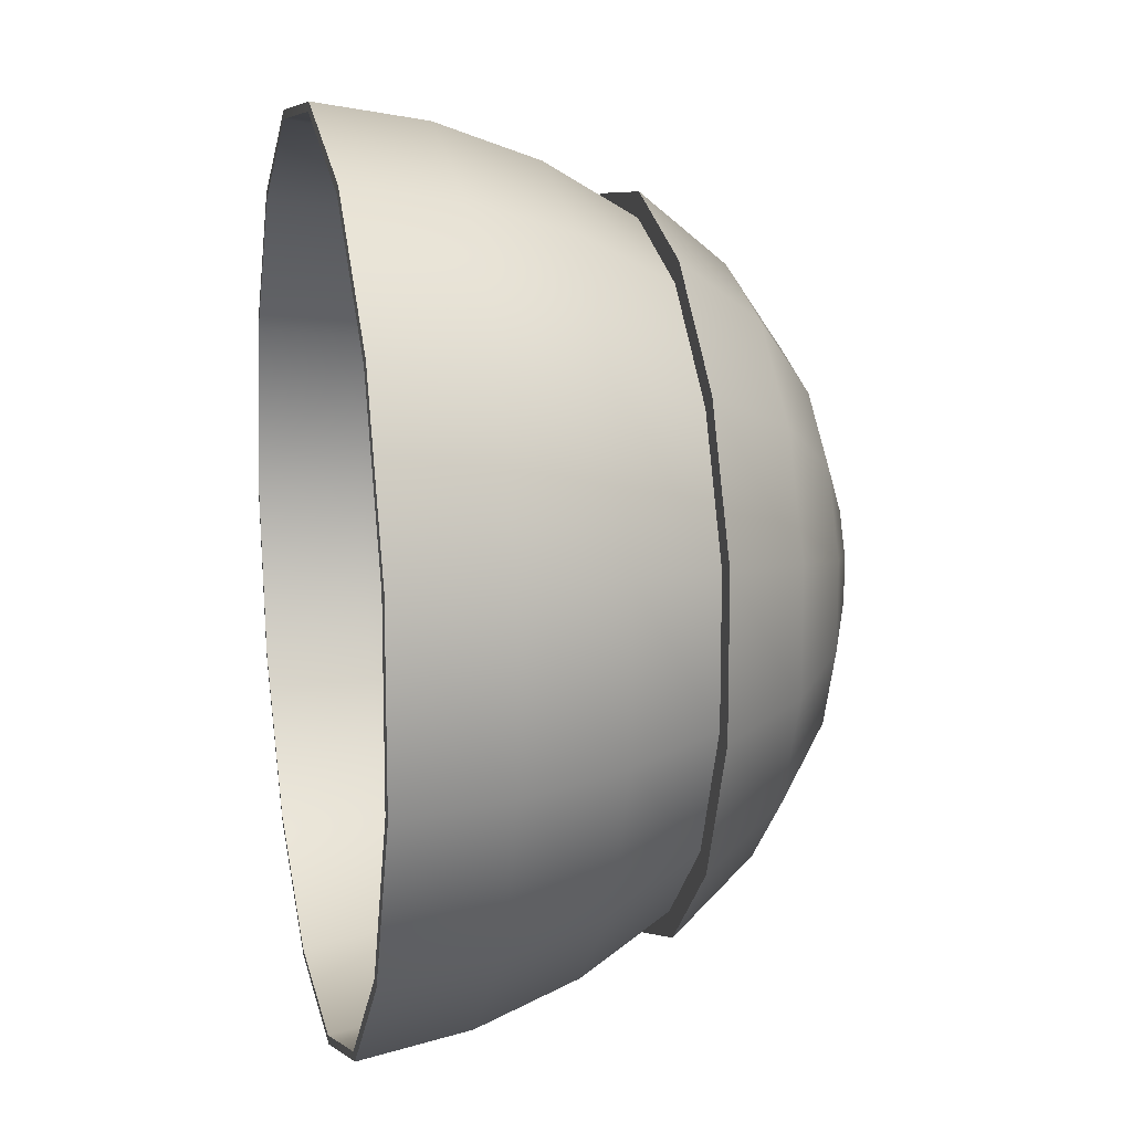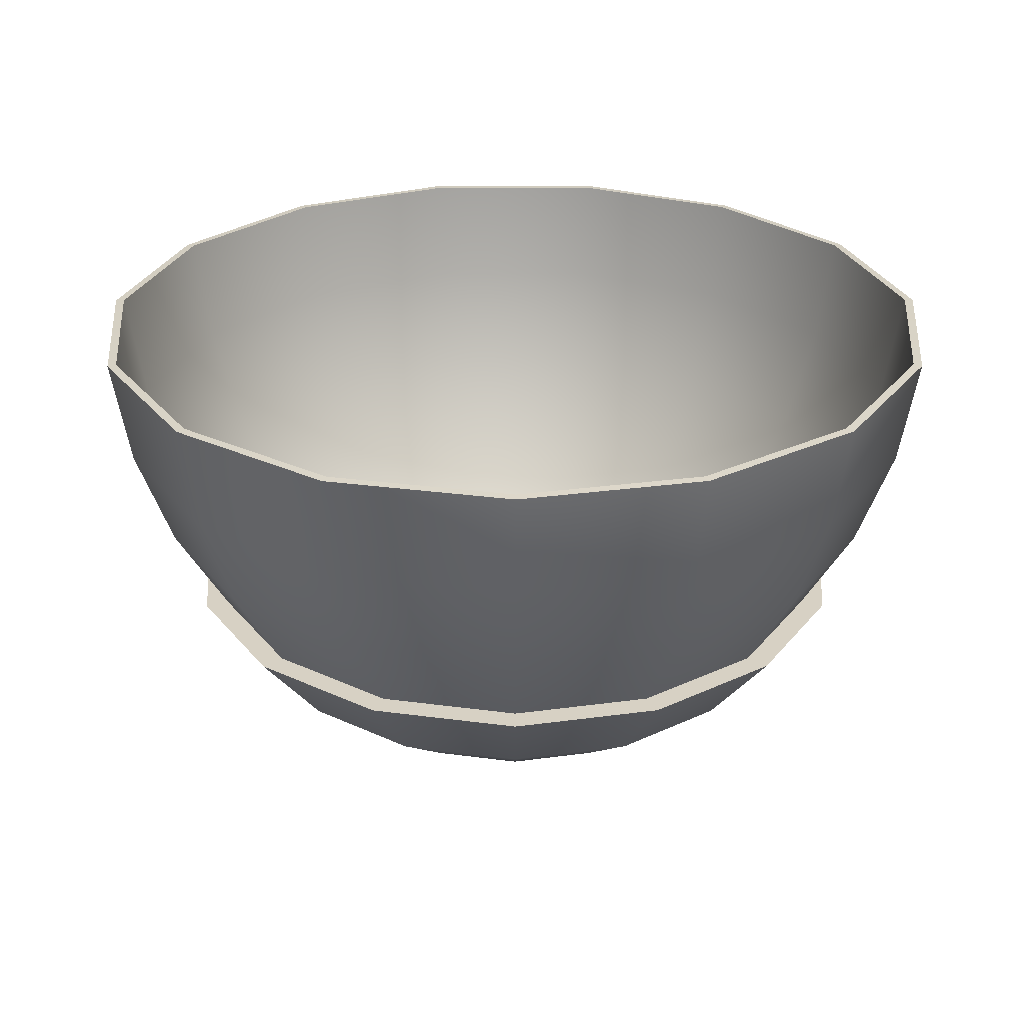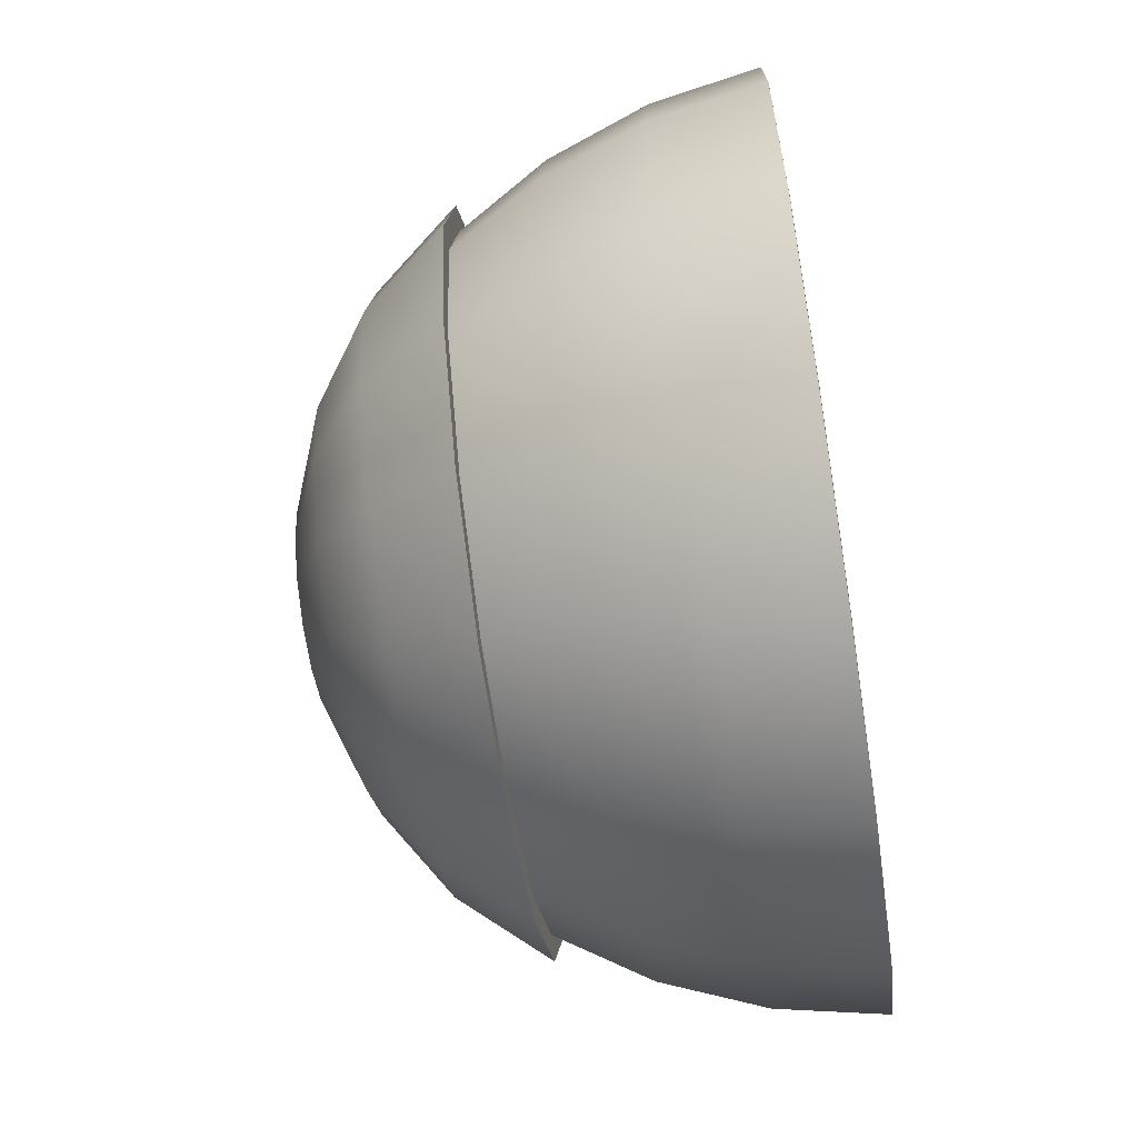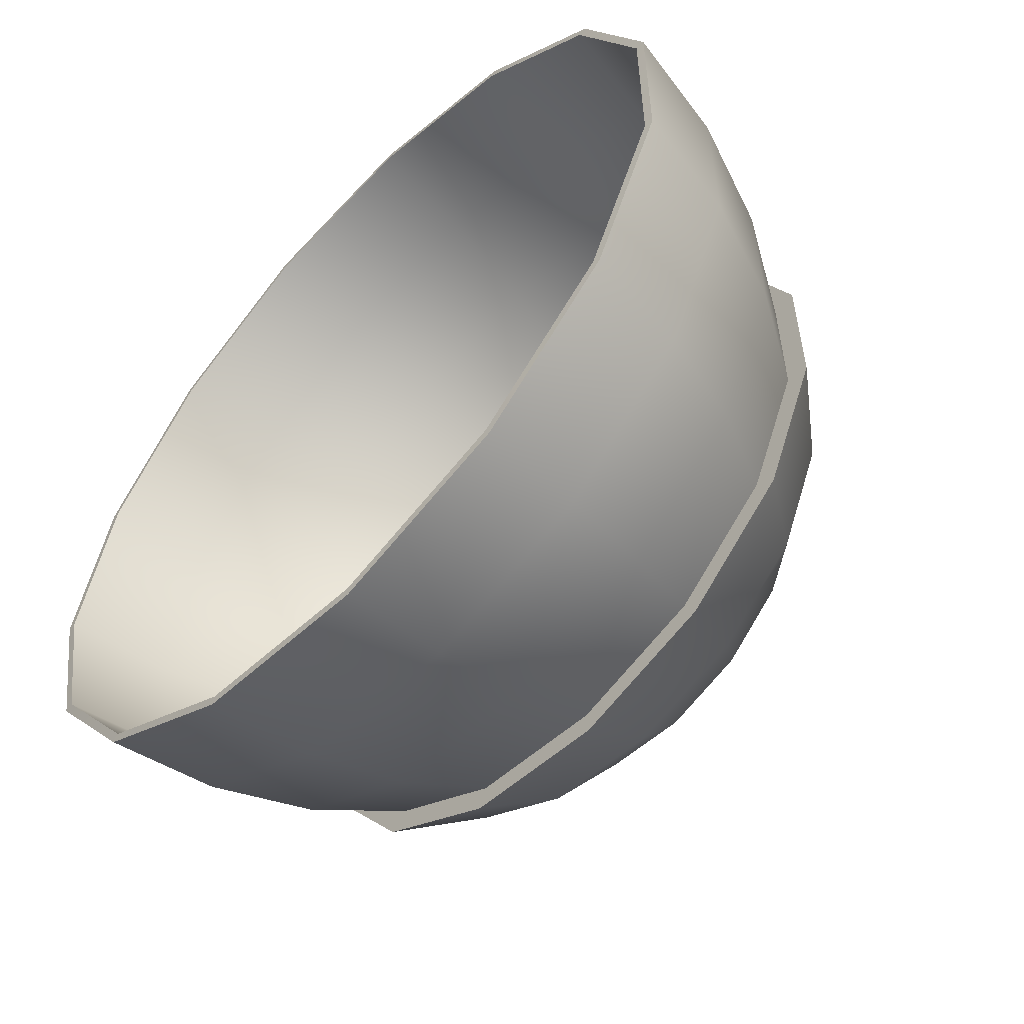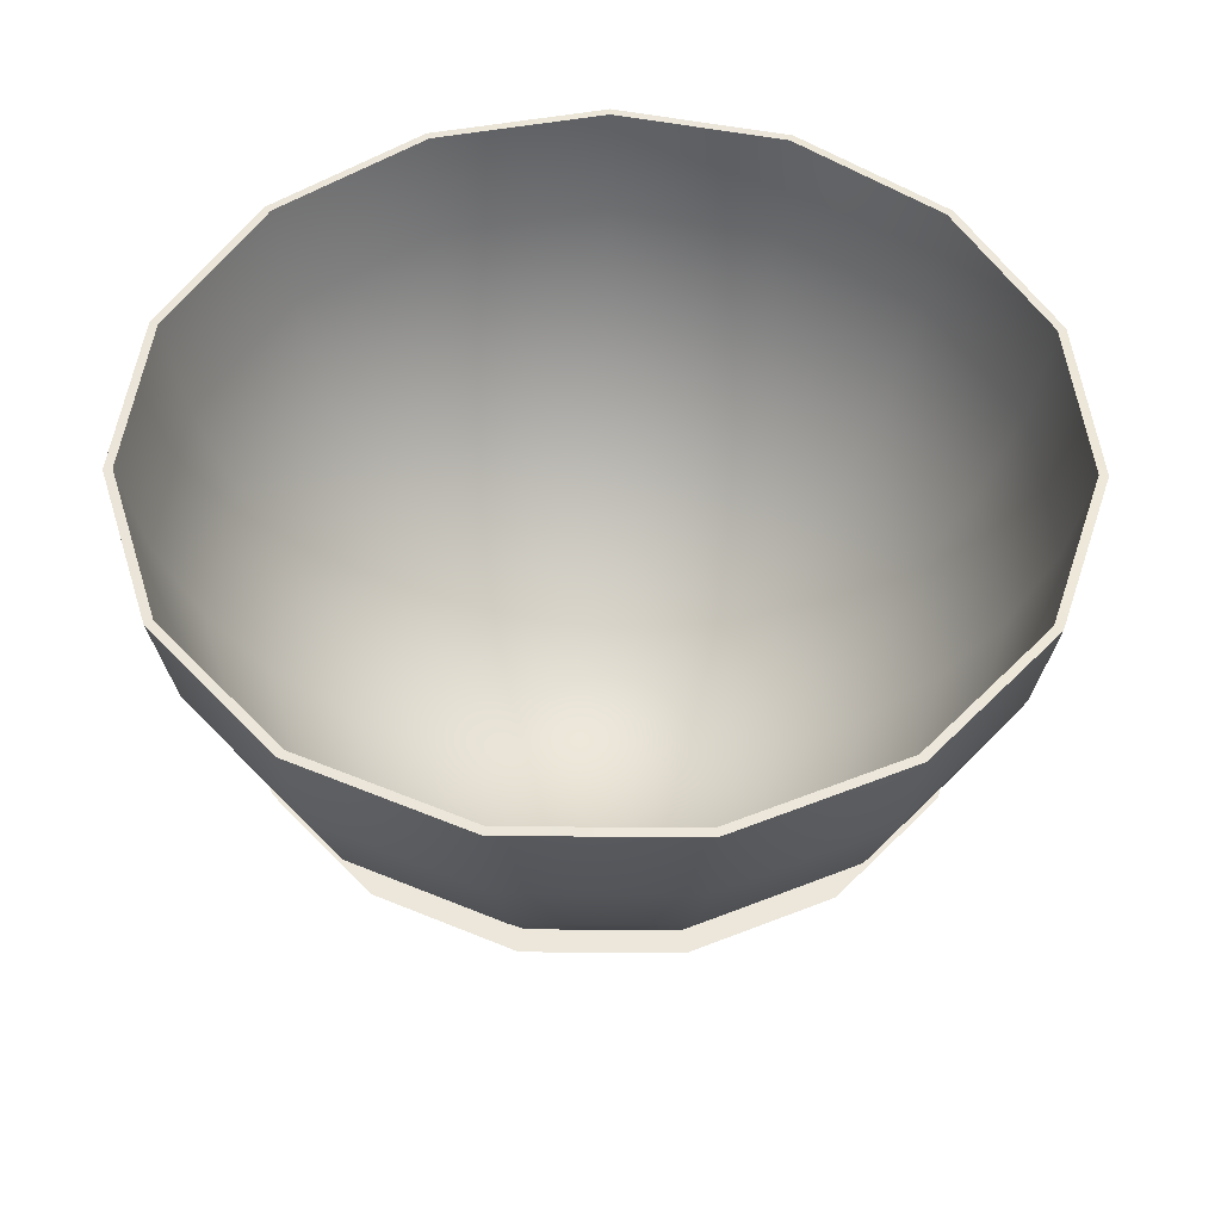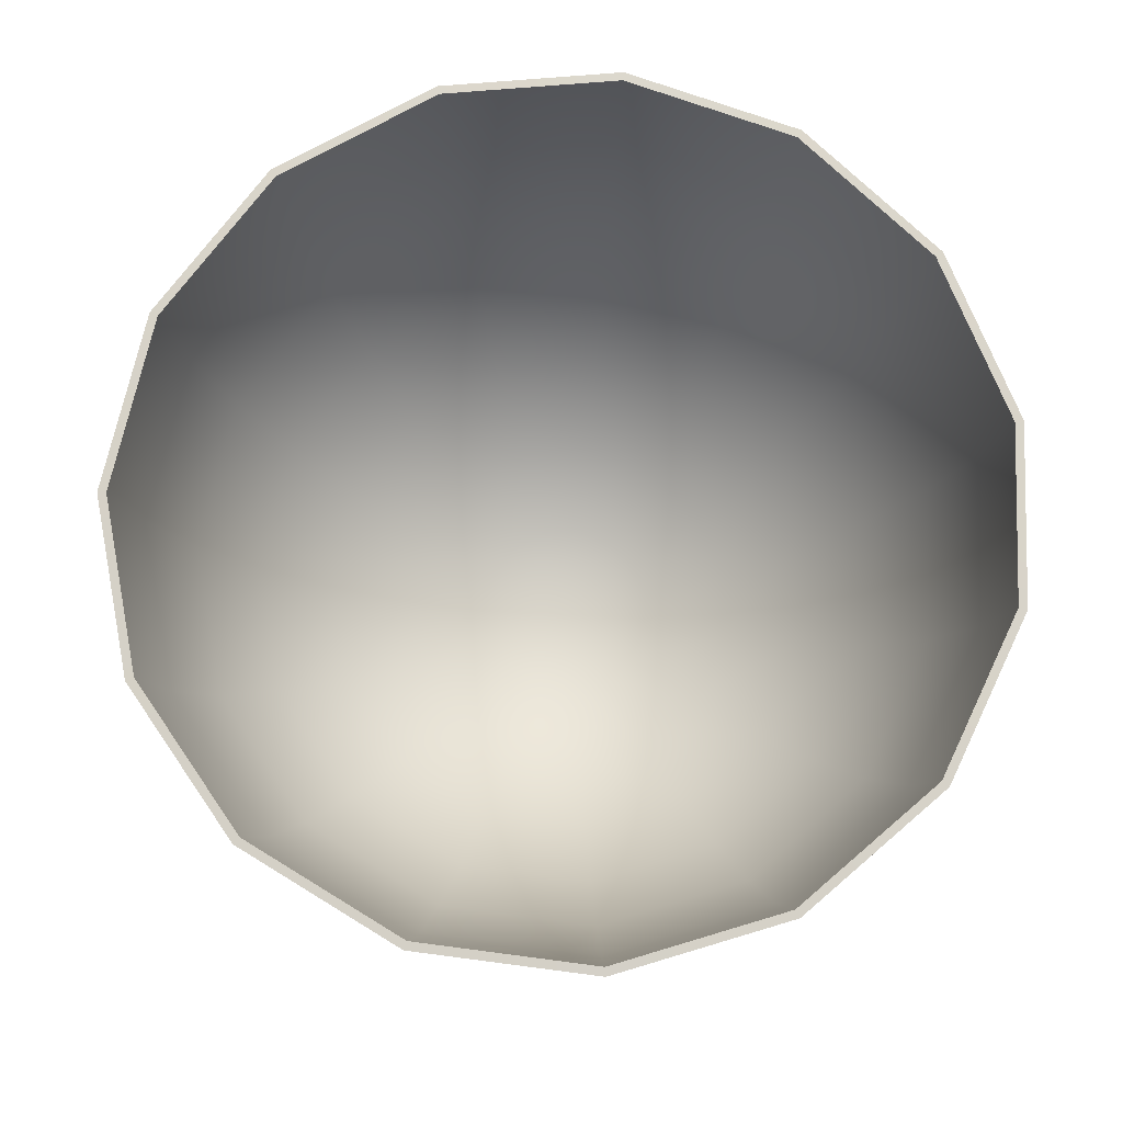
<metadata>
{"format":"obj","ext":"obj","renderer":"f3d","projection":"perspective","resolution":1024,"background":"white","views":[{"elev":13.3,"azim":-102.7,"up":"+Z"},{"elev":27.1,"azim":-126.1,"up":"+Y"},{"elev":-63.9,"azim":98.7,"up":"+Z"},{"elev":-56.9,"azim":-133.6,"up":"+Z"},{"elev":50.3,"azim":30.5,"up":"+Y"},{"elev":76.4,"azim":-154.6,"up":"+Y"}]}
</metadata>
<code>
v 0.2182 0.05782 -0.09717
v 0.1598 0.05782 -0.1775
v 0.07382 0.05782 -0.2272
v -0.02497 0.05782 -0.2376
v -0.1194 0.05782 -0.2069
v -0.1933 0.05782 -0.1404
v -0.2337 0.05782 -0.04967
v -0.2337 0.05782 0.04967
v -0.1933 0.05782 0.1404
v -0.1194 0.05782 0.2069
v -0.02497 0.05782 0.2376
v 0.07382 0.05782 0.2272
v 0.1598 0.05782 0.1775
v 0.2182 0.05782 0.09717
v 0.2389 0.05782 0
v 0.4269 0.1476 -0.1901
v 0.3127 0.1476 -0.3473
v 0.1444 0.1476 -0.4445
v -0.04885 0.1476 -0.4648
v -0.2337 0.1476 -0.4047
v -0.3781 0.1476 -0.2747
v -0.4571 0.1476 -0.09717
v -0.4571 0.1476 0.09717
v -0.3781 0.1476 0.2747
v -0.2337 0.1476 0.4047
v -0.04885 0.1476 0.4648
v 0.1444 0.1476 0.4445
v 0.3127 0.1476 0.3473
v 0.4269 0.1476 0.1901
v 0.4673 0.1476 0
v 0.617 0.2928 -0.2747
v 0.4519 0.2928 -0.5019
v 0.2087 0.2928 -0.6423
v -0.0706 0.2928 -0.6717
v -0.3377 0.2928 -0.5849
v -0.5464 0.2928 -0.397
v -0.6606 0.2928 -0.1404
v -0.6606 0.2928 0.1404
v -0.5464 0.2928 0.397
v -0.3377 0.2928 0.5849
v -0.0706 0.2928 0.6717
v 0.2087 0.2928 0.6423
v 0.4519 0.2928 0.5019
v 0.617 0.2928 0.2747
v 0.6754 0.2928 0
v 0.7801 0.4871 -0.3473
v 0.5714 0.4871 -0.6346
v 0.2639 0.4871 -0.8121
v -0.08926 0.4871 -0.8492
v -0.4269 0.4871 -0.7395
v -0.6908 0.4871 -0.5019
v -0.8352 0.4871 -0.1775
v -0.8352 0.4871 0.1775
v -0.6908 0.4871 0.5019
v -0.4269 0.4871 0.7395
v -0.08926 0.4871 0.8492
v 0.2639 0.4871 0.8121
v 0.5714 0.4871 0.6346
v 0.7801 0.4871 0.3473
v 0.8539 0.4871 0
v 0.909 0.722 -0.4047
v 0.6658 0.722 -0.7395
v 0.3075 0.722 -0.9464
v -0.104 0.722 -0.9896
v -0.4975 0.722 -0.8618
v -0.805 0.722 -0.5849
v -0.9733 0.722 -0.2069
v -0.9733 0.722 0.2069
v -0.805 0.722 0.5849
v -0.4975 0.722 0.8618
v -0.104 0.722 0.9896
v 0.3075 0.722 0.9464
v 0.6658 0.722 0.7395
v 0.909 0.722 0.4047
v 0.9951 0.722 0
v 0.9983 0.9873 -0.4445
v 0.7312 0.9873 -0.8121
v 0.3377 0.9873 -1.039
v -0.1142 0.9873 -1.087
v -0.5464 0.9873 -0.9464
v -0.8841 0.9873 -0.6423
v -1.069 0.9873 -0.2272
v -1.069 0.9873 0.2272
v -0.8841 0.9873 0.6423
v -0.5464 0.9873 0.9464
v -0.1142 0.9873 1.087
v 0.3377 0.9873 1.039
v 0.7312 0.9873 0.8121
v 0.9983 0.9873 0.4445
v 1.093 0.9873 0
v 1.044 1.271 -0.4648
v 0.7646 1.271 -0.8492
v 0.3531 1.271 -1.087
v -0.1194 1.271 -1.136
v -0.5714 1.271 -0.9896
v -0.9245 1.271 -0.6717
v -1.118 1.271 -0.2376
v -1.118 1.271 0.2376
v -0.9245 1.271 0.6717
v -0.5714 1.271 0.9896
v -0.1194 1.271 1.136
v 0.3531 1.271 1.087
v 0.7646 1.271 0.8492
v 1.044 1.271 0.4648
v 1.143 1.271 0
v 0 0.05782 0
v 0.586 0.4809 -0.6508
v 0.8001 0.4809 -0.3562
v 0.2706 0.4809 -0.8329
v -0.09154 0.4809 -0.871
v -0.4379 0.4809 -0.7584
v -0.7085 0.4809 -0.5148
v -0.8566 0.4809 -0.1821
v -0.8566 0.4809 0.1821
v -0.7085 0.4809 0.5148
v -0.4379 0.4809 0.7584
v -0.09154 0.4809 0.871
v 0.2706 0.4809 0.8329
v 0.586 0.4809 0.6508
v 0.8001 0.4809 0.3562
v 0.8758 0.4809 -0
v 0.6813 0.7179 -0.7567
v 0.9301 0.7179 -0.4141
v 0.3146 0.7179 -0.9683
v -0.1064 0.7179 -1.013
v -0.5091 0.7179 -0.8818
v -0.8237 0.7179 -0.5985
v -0.9959 0.7179 -0.2117
v -0.9959 0.7179 0.2117
v -0.8237 0.7179 0.5985
v -0.5091 0.7179 0.8818
v -0.1064 0.7179 1.013
v 0.3146 0.7179 0.9683
v 0.6813 0.7179 0.7567
v 0.9301 0.7179 0.4141
v 1.018 0.7179 -0
v 0.7471 0.9849 -0.8297
v 1.02 0.9849 -0.4541
v 0.345 0.9849 -1.062
v -0.1167 0.9849 -1.11
v -0.5583 0.9849 -0.9669
v -0.9033 0.9849 -0.6563
v -1.092 0.9849 -0.2321
v -1.092 0.9849 0.2321
v -0.9033 0.9849 0.6563
v -0.5583 0.9849 0.9669
v -0.1167 0.9849 1.11
v 0.345 0.9849 1.062
v 0.7471 0.9849 0.8297
v 1.02 0.9849 0.4541
v 1.117 0.9849 -0
v 0.7803 1.27 -0.8666
v 1.065 1.27 -0.4743
v 0.3604 1.27 -1.109
v -0.1219 1.27 -1.16
v -0.5831 1.27 -1.01
v -0.9434 1.27 -0.6854
v -1.141 1.27 -0.2425
v -1.141 1.27 0.2425
v -0.9434 1.27 0.6854
v -0.5831 1.27 1.01
v -0.1219 1.27 1.16
v 0.3604 1.27 1.109
v 0.7803 1.27 0.8666
v 1.065 1.27 0.4743
v 1.166 1.27 -0
v 0.2469 -0 -0.1099
v 0.1808 -0 -0.2008
v 0.3567 0.1019 -0.3962
v 0.487 0.1019 -0.2168
v 0.08351 -0 -0.257
v 0.1647 0.1019 -0.507
v -0.02825 -0 -0.2688
v -0.05572 0.1019 -0.5302
v -0.1351 -0 -0.2341
v -0.2665 0.1019 -0.4617
v -0.2186 -0 -0.1589
v -0.4313 0.1019 -0.3133
v -0.2644 -0 -0.05619
v -0.5214 0.1019 -0.1108
v -0.2644 -0 0.05619
v -0.5214 0.1019 0.1108
v -0.2186 -0 0.1589
v -0.4313 0.1019 0.3133
v -0.1351 -0 0.2341
v -0.2665 0.1019 0.4617
v -0.02825 -0 0.2688
v -0.05572 0.1019 0.5302
v 0.08351 -0 0.257
v 0.1647 0.1019 0.507
v 0.1808 -0 0.2008
v 0.3567 0.1019 0.3962
v 0.2469 -0 0.1099
v 0.487 0.1019 0.2168
v 0.2703 -0 -0
v 0.5331 0.1019 -0
v 0.5064 0.2579 -0.5625
v 0.6914 0.2579 -0.3078
v 0.2339 0.2579 -0.7198
v -0.07911 0.2579 -0.7527
v -0.3784 0.2579 -0.6555
v -0.6123 0.2579 -0.4449
v -0.7403 0.2579 -0.1574
v -0.7403 0.2579 0.1574
v -0.6123 0.2579 0.4449
v -0.3784 0.2579 0.6555
v -0.07911 0.2579 0.7527
v 0.2339 0.2579 0.7198
v 0.5064 0.2579 0.5625
v 0.6914 0.2579 0.3078
v 0.7569 0.2579 -0
v 0.6292 0.4809 -0.6988
v 0.859 0.4809 -0.3824
v 0.2906 0.4809 -0.8943
v -0.09828 0.4809 -0.9351
v -0.4701 0.4809 -0.8143
v -0.7607 0.4809 -0.5527
v -0.9197 0.4809 -0.1955
v -0.9197 0.4809 0.1955
v -0.7607 0.4809 0.5527
v -0.4701 0.4809 0.8143
v -0.09828 0.4809 0.9351
v 0.2906 0.4809 0.8943
v 0.6292 0.4809 0.6988
v 0.859 0.4809 0.3824
v 0.9403 0.4809 -0
v -0 -0.003115 0
f 167 168 169 170
f 168 171 172 169
f 171 173 174 172
f 173 175 176 174
f 175 177 178 176
f 177 179 180 178
f 179 181 182 180
f 181 183 184 182
f 183 185 186 184
f 185 187 188 186
f 187 189 190 188
f 189 191 192 190
f 191 193 194 192
f 193 195 196 194
f 195 167 170 196
f 170 169 197 198
f 169 172 199 197
f 172 174 200 199
f 174 176 201 200
f 176 178 202 201
f 178 180 203 202
f 180 182 204 203
f 182 184 205 204
f 184 186 206 205
f 186 188 207 206
f 188 190 208 207
f 190 192 209 208
f 192 194 210 209
f 194 196 211 210
f 196 170 198 211
f 198 197 212 213
f 197 199 214 212
f 199 200 215 214
f 200 201 216 215
f 201 202 217 216
f 202 203 218 217
f 203 204 219 218
f 204 205 220 219
f 205 206 221 220
f 206 207 222 221
f 207 208 223 222
f 208 209 224 223
f 209 210 225 224
f 210 211 226 225
f 211 198 213 226
f 108 107 122 123
f 107 109 124 122
f 109 110 125 124
f 110 111 126 125
f 111 112 127 126
f 112 113 128 127
f 113 114 129 128
f 114 115 130 129
f 115 116 131 130
f 116 117 132 131
f 117 118 133 132
f 118 119 134 133
f 119 120 135 134
f 120 121 136 135
f 121 108 123 136
f 123 122 137 138
f 122 124 139 137
f 124 125 140 139
f 125 126 141 140
f 126 127 142 141
f 127 128 143 142
f 128 129 144 143
f 129 130 145 144
f 130 131 146 145
f 131 132 147 146
f 132 133 148 147
f 133 134 149 148
f 134 135 150 149
f 135 136 151 150
f 136 123 138 151
f 138 137 152 153
f 137 139 154 152
f 139 140 155 154
f 140 141 156 155
f 141 142 157 156
f 142 143 158 157
f 143 144 159 158
f 144 145 160 159
f 145 146 161 160
f 146 147 162 161
f 147 148 163 162
f 148 149 164 163
f 149 150 165 164
f 150 151 166 165
f 151 138 153 166
f 168 167 227
f 171 168 227
f 173 171 227
f 175 173 227
f 177 175 227
f 179 177 227
f 181 179 227
f 183 181 227
f 185 183 227
f 187 185 227
f 189 187 227
f 191 189 227
f 193 191 227
f 195 193 227
f 167 195 227
f 1 16 17 2
f 2 17 18 3
f 3 18 19 4
f 4 19 20 5
f 5 20 21 6
f 6 21 22 7
f 7 22 23 8
f 8 23 24 9
f 9 24 25 10
f 10 25 26 11
f 11 26 27 12
f 12 27 28 13
f 13 28 29 14
f 14 29 30 15
f 15 30 16 1
f 16 31 32 17
f 17 32 33 18
f 18 33 34 19
f 19 34 35 20
f 20 35 36 21
f 21 36 37 22
f 22 37 38 23
f 23 38 39 24
f 24 39 40 25
f 25 40 41 26
f 26 41 42 27
f 27 42 43 28
f 28 43 44 29
f 29 44 45 30
f 30 45 31 16
f 31 46 47 32
f 32 47 48 33
f 33 48 49 34
f 34 49 50 35
f 35 50 51 36
f 36 51 52 37
f 37 52 53 38
f 38 53 54 39
f 39 54 55 40
f 40 55 56 41
f 41 56 57 42
f 42 57 58 43
f 43 58 59 44
f 44 59 60 45
f 45 60 46 31
f 46 61 62 47
f 47 62 63 48
f 48 63 64 49
f 49 64 65 50
f 50 65 66 51
f 51 66 67 52
f 52 67 68 53
f 53 68 69 54
f 54 69 70 55
f 55 70 71 56
f 56 71 72 57
f 57 72 73 58
f 58 73 74 59
f 59 74 75 60
f 60 75 61 46
f 61 76 77 62
f 62 77 78 63
f 63 78 79 64
f 64 79 80 65
f 65 80 81 66
f 66 81 82 67
f 67 82 83 68
f 68 83 84 69
f 69 84 85 70
f 70 85 86 71
f 71 86 87 72
f 72 87 88 73
f 73 88 89 74
f 74 89 90 75
f 75 90 76 61
f 76 91 92 77
f 77 92 93 78
f 78 93 94 79
f 79 94 95 80
f 80 95 96 81
f 81 96 97 82
f 82 97 98 83
f 83 98 99 84
f 84 99 100 85
f 85 100 101 86
f 86 101 102 87
f 87 102 103 88
f 88 103 104 89
f 89 104 105 90
f 90 105 91 76
f 2 106 1
f 3 106 2
f 4 106 3
f 5 106 4
f 6 106 5
f 7 106 6
f 8 106 7
f 9 106 8
f 10 106 9
f 11 106 10
f 12 106 11
f 13 106 12
f 14 106 13
f 15 106 14
f 1 106 15
f 92 91 153 152
f 93 92 152 154
f 94 93 154 155
f 95 94 155 156
f 96 95 156 157
f 97 96 157 158
f 98 97 158 159
f 99 98 159 160
f 100 99 160 161
f 101 100 161 162
f 102 101 162 163
f 103 102 163 164
f 104 103 164 165
f 105 104 165 166
f 91 105 166 153
f 107 108 213 212
f 109 107 212 214
f 110 109 214 215
f 111 110 215 216
f 112 111 216 217
f 113 112 217 218
f 114 113 218 219
f 115 114 219 220
f 116 115 220 221
f 117 116 221 222
f 118 117 222 223
f 119 118 223 224
f 120 119 224 225
f 121 120 225 226
f 108 121 226 213

</code>
